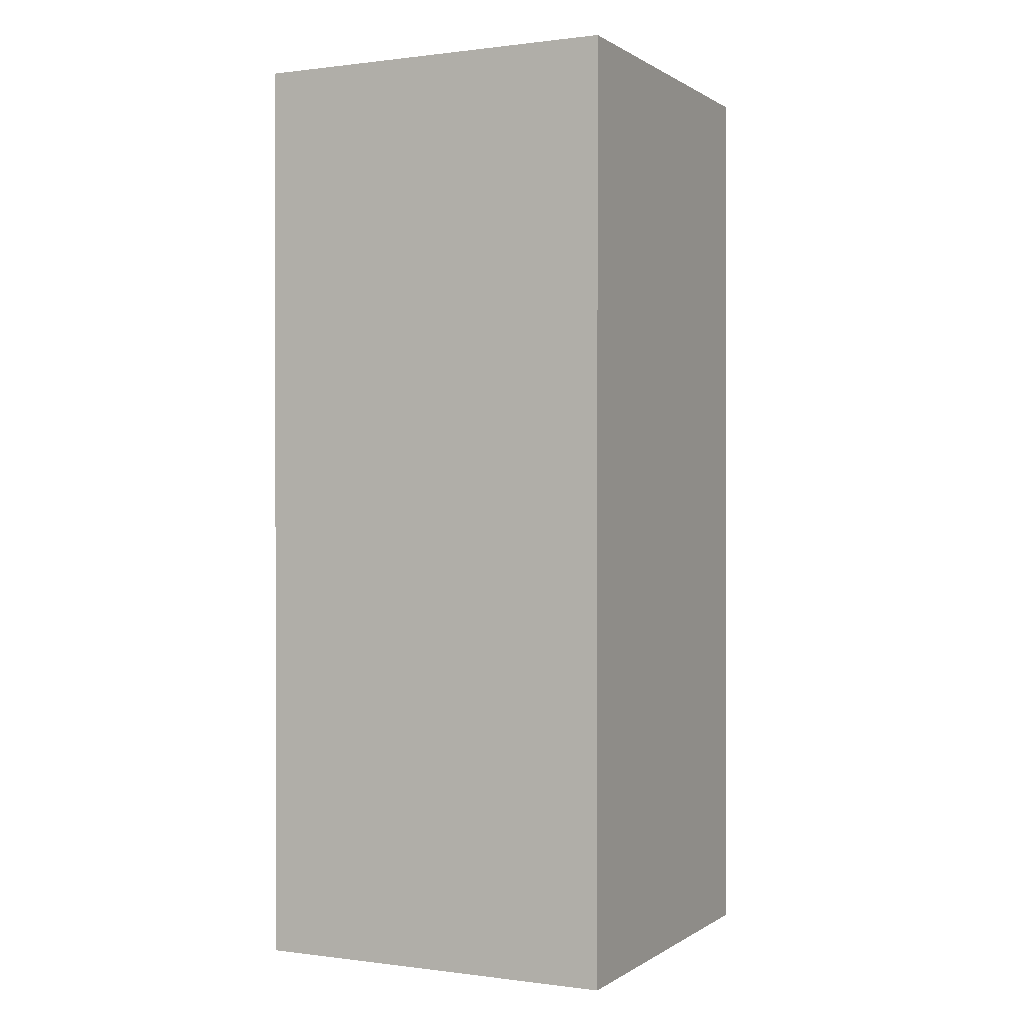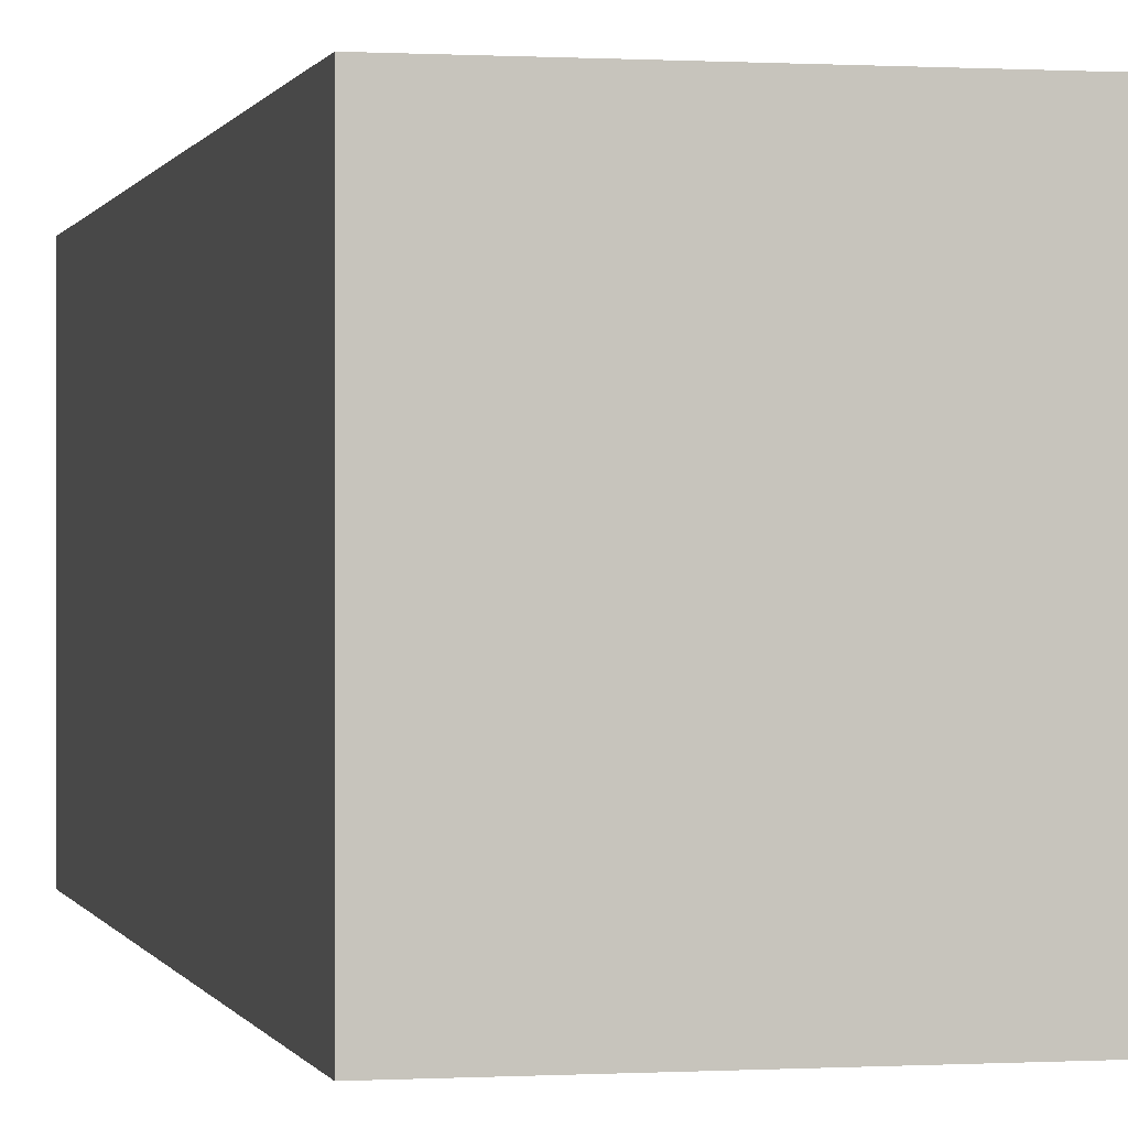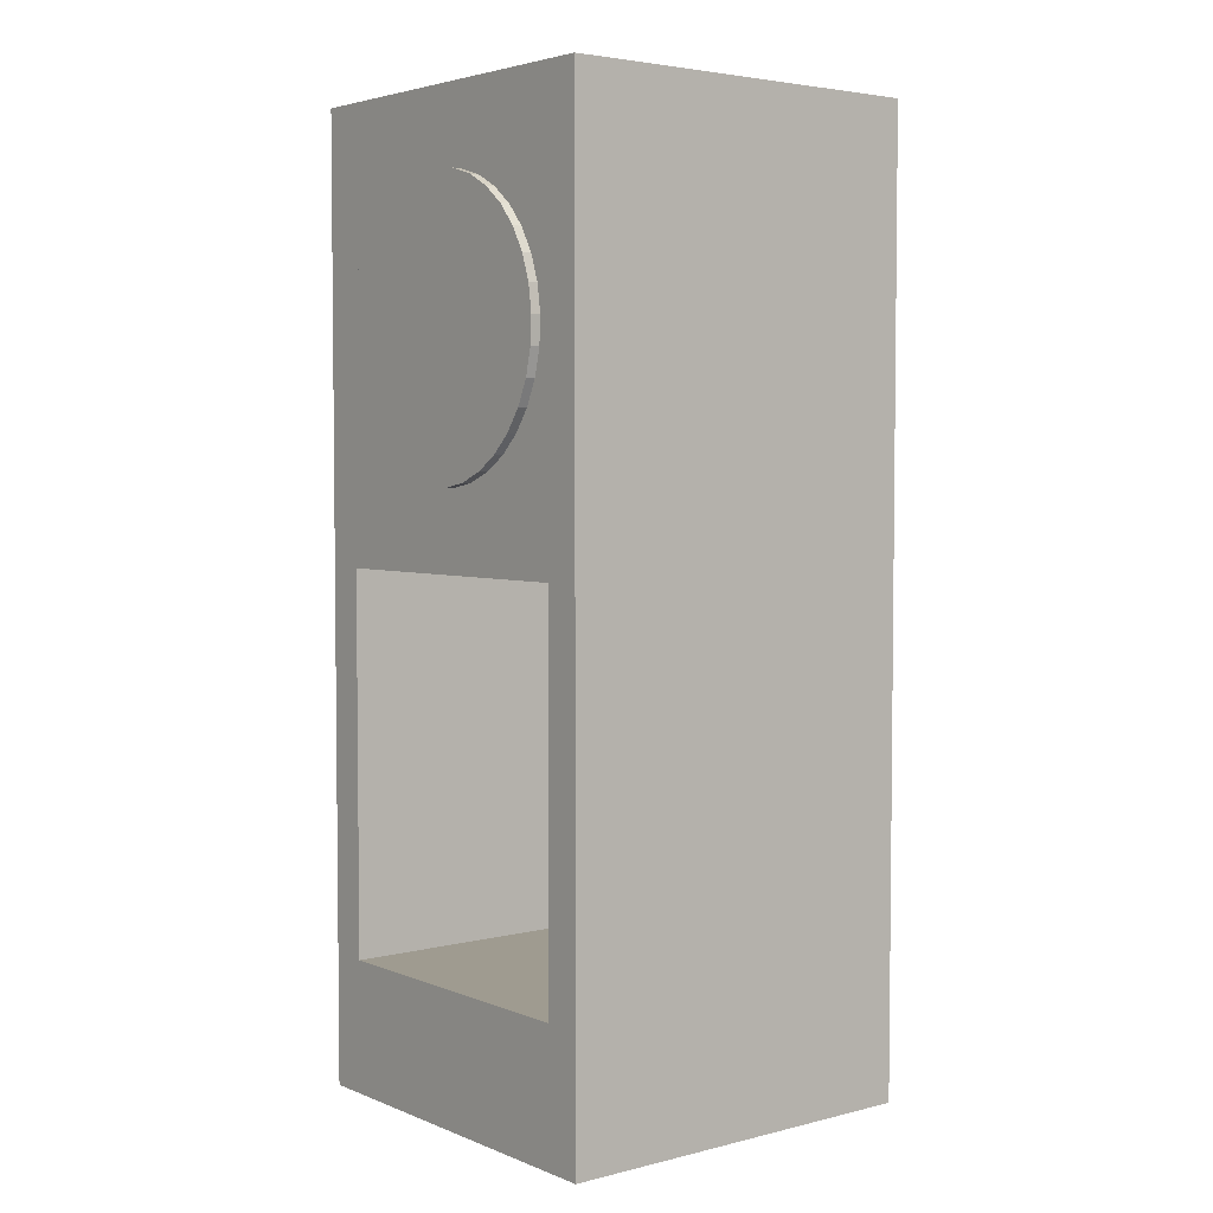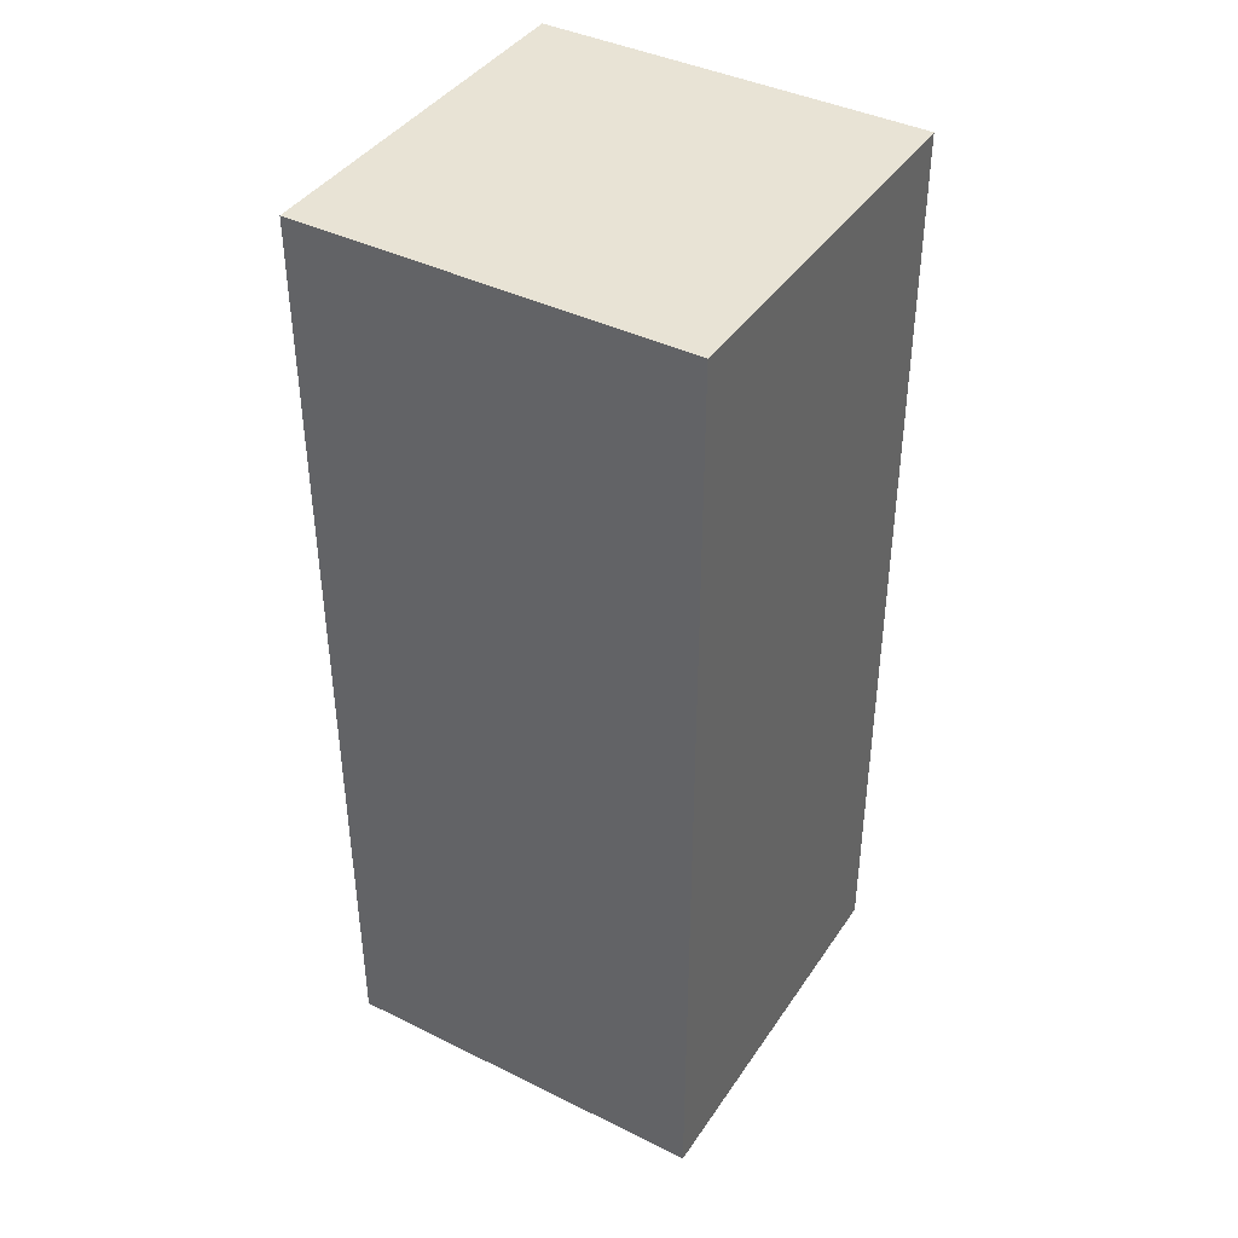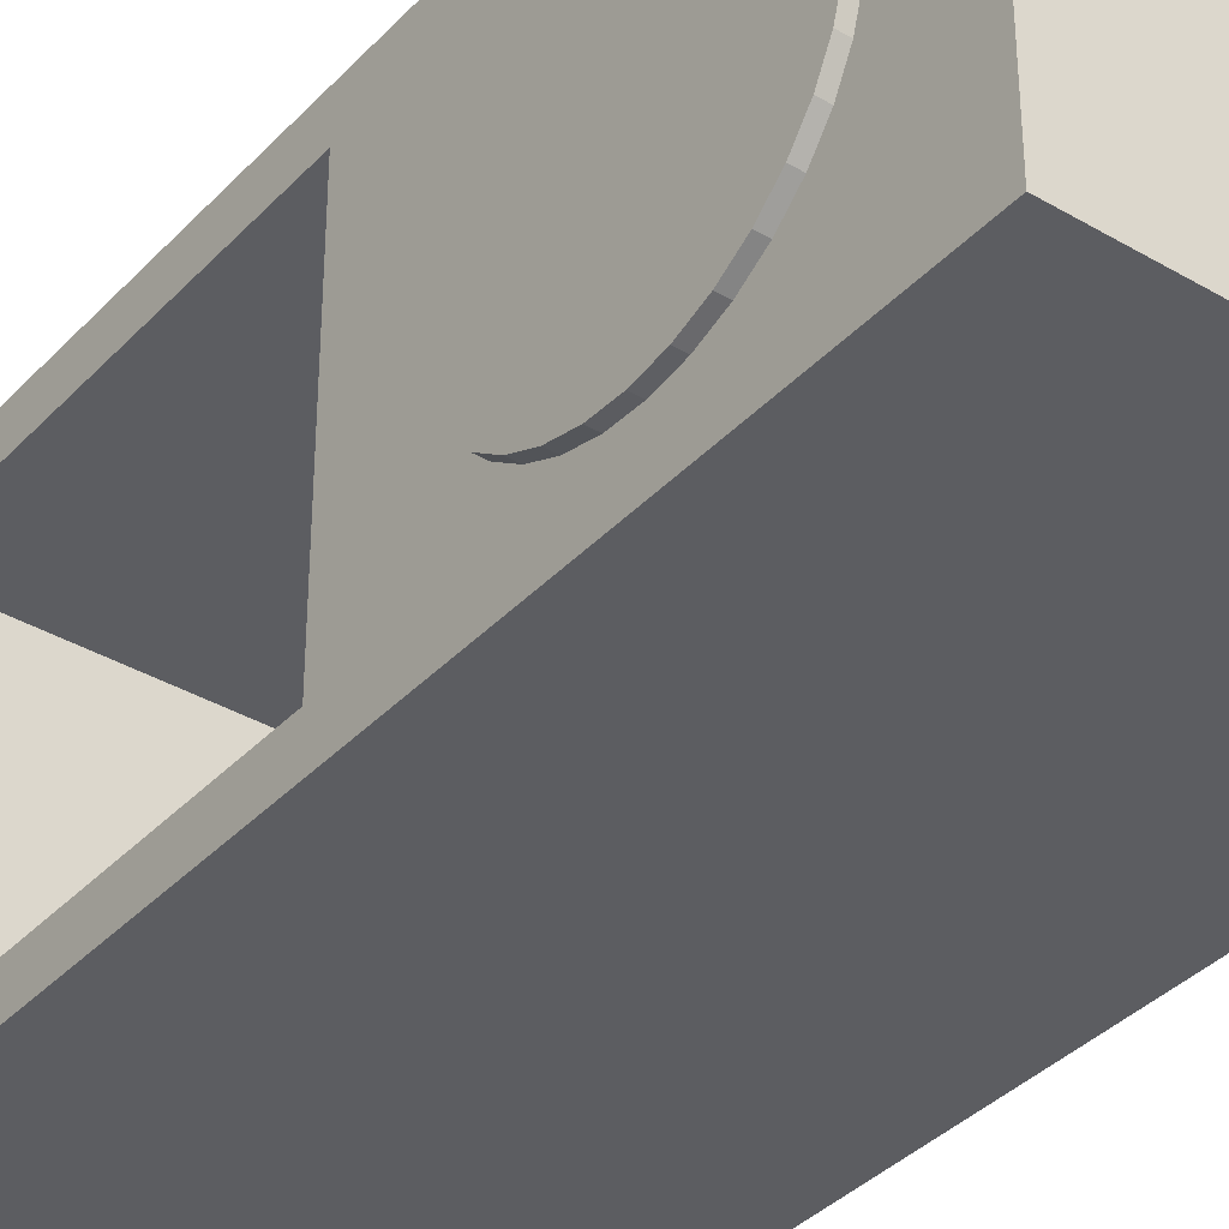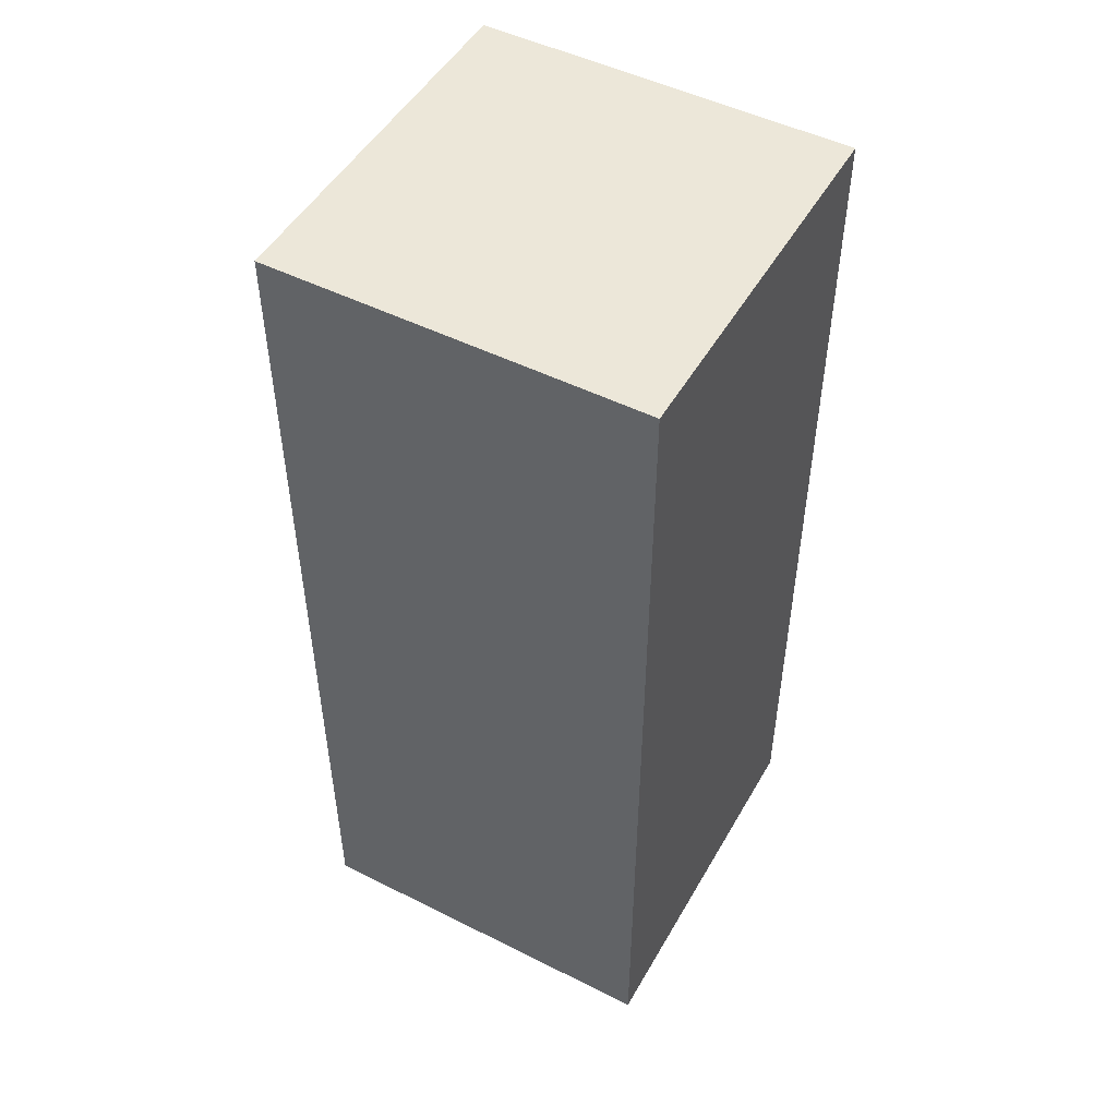
<metadata>
{"format":"obj","ext":"obj","renderer":"f3d","projection":"perspective","resolution":1024,"background":"white","views":[{"elev":0.3,"azim":-63.9,"up":"+Y"},{"elev":0.1,"azim":-12.8,"up":"+Z"},{"elev":4.0,"azim":141.4,"up":"+Y"},{"elev":41.0,"azim":-59.1,"up":"+Y"},{"elev":-37.0,"azim":142.8,"up":"+Z"},{"elev":49.7,"azim":-151.1,"up":"+Y"}]}
</metadata>
<code>
o zegar_Cube.002
v 1.05 4.602 -0
v 1.05 4.589 -0.1419
v 1.05 4.549 -0.2787
v 1.05 4.483 -0.4055
v 1.05 4.395 -0.5176
v 1.05 4.287 -0.6109
v 1.05 4.164 -0.6822
v 1.05 4.029 -0.7289
v 1.05 3.888 -0.7492
v 1.05 3.746 -0.7424
v 1.05 3.607 -0.7088
v 1.05 3.477 -0.6495
v 1.05 3.361 -0.5668
v 1.05 3.263 -0.4636
v 1.05 3.186 -0.3437
v 1.05 3.133 -0.2113
v 1.05 3.106 -0.07129
v 1.05 3.106 0.07129
v 1.05 3.133 0.2113
v 1.05 3.186 0.3437
v 1.05 3.263 0.4636
v 1.05 3.361 0.5668
v 1.05 3.477 0.6495
v 1.05 3.607 0.7088
v 1.05 3.746 0.7424
v 1.05 3.888 0.7491
v 1.05 4.029 0.7289
v 1.05 4.164 0.6822
v 1.05 4.287 0.6109
v 1.05 4.395 0.5176
v 1.05 4.483 0.4055
v 1.05 4.549 0.2787
v 1.05 4.589 0.1419
v -0.5363 0.6922 0.7969
v -0.5363 2.692 0.7969
v -0.5363 0.6922 -0.8025
v -0.5363 2.692 -0.8025
v -1 0 1
v -1 5 1
v -1 0 -1
v -1 5 -1
v 1 0 1
v 1 5 1
v 1 0 -1
v 1 5 -1
v 1 2.692 -0.8025
v 1 2.692 0.7969
v 1 0.6922 0.7969
v 1 0.6922 -0.8025
v 1 4.589 0.1419
v 1 4.602 -0
v 1 4.549 0.2787
v 1 4.483 0.4055
v 1 4.395 0.5176
v 1 4.287 0.6109
v 1 4.029 0.7289
v 1 4.164 0.6822
v 1 3.888 0.7491
v 1 3.746 0.7424
v 1 3.477 0.6495
v 1 3.607 0.7088
v 1 3.186 0.3437
v 1 3.361 0.5668
v 1 3.263 0.4636
v 1 3.106 0.07129
v 1 3.133 0.2113
v 1 3.106 -0.07129
v 1 4.589 -0.1419
v 1 4.549 -0.2787
v 1 3.133 -0.2113
v 1 3.186 -0.3437
v 1 4.483 -0.4055
v 1 3.263 -0.4636
v 1 4.395 -0.5176
v 1 4.287 -0.6109
v 1 3.361 -0.5668
v 1 4.164 -0.6822
v 1 3.607 -0.7088
v 1 3.477 -0.6495
v 1 4.029 -0.7289
v 1 3.746 -0.7424
v 1 3.888 -0.7492
f 1 26 18
f 36 35 34
f 49 37 36
f 34 49 36
f 39 40 38
f 41 44 40
f 44 46 49
f 43 38 42
f 44 38 40
f 41 43 45
f 46 70 67
f 34 47 48
f 35 46 47
f 82 10 81
f 79 13 76
f 78 12 79
f 50 1 51
f 59 26 58
f 77 8 80
f 80 9 82
f 74 6 75
f 50 32 33
f 67 18 65
f 57 27 28
f 70 17 67
f 72 5 74
f 66 20 62
f 69 4 72
f 76 14 73
f 55 30 54
f 58 27 56
f 53 32 52
f 73 15 71
f 62 21 64
f 63 23 60
f 51 2 68
f 75 7 77
f 61 25 59
f 81 11 78
f 65 19 66
f 51 68 45
f 54 31 53
f 68 3 69
f 60 24 61
f 71 16 70
f 57 29 55
f 64 22 63
f 3 2 1
f 1 33 30
f 33 32 30
f 32 31 30
f 30 29 28
f 28 27 26
f 26 25 24
f 24 23 22
f 22 21 18
f 21 20 18
f 20 19 18
f 18 17 14
f 17 16 14
f 16 15 14
f 14 13 12
f 12 11 10
f 10 9 8
f 8 7 6
f 6 5 1
f 5 4 1
f 4 3 1
f 30 28 26
f 26 24 22
f 14 12 10
f 10 8 6
f 1 30 26
f 26 22 18
f 18 14 10
f 10 6 18
f 6 1 18
f 36 37 35
f 49 46 37
f 34 48 49
f 39 41 40
f 41 45 44
f 44 45 46
f 49 48 44
f 48 42 44
f 43 39 38
f 44 42 38
f 41 39 43
f 43 42 47
f 42 48 47
f 59 58 43
f 59 43 47
f 46 45 81
f 45 82 81
f 61 59 47
f 60 61 47
f 46 81 78
f 46 78 79
f 63 60 47
f 64 63 47
f 46 79 76
f 46 76 73
f 62 64 47
f 66 62 47
f 46 73 71
f 46 71 70
f 66 47 65
f 47 46 67
f 65 47 67
f 34 35 47
f 35 37 46
f 82 9 10
f 79 12 13
f 78 11 12
f 50 33 1
f 59 25 26
f 77 7 8
f 80 8 9
f 74 5 6
f 50 52 32
f 67 17 18
f 57 56 27
f 70 16 17
f 72 4 5
f 66 19 20
f 69 3 4
f 76 13 14
f 55 29 30
f 58 26 27
f 53 31 32
f 73 14 15
f 62 20 21
f 63 22 23
f 51 1 2
f 75 6 7
f 61 24 25
f 81 10 11
f 65 18 19
f 43 58 56
f 43 56 57
f 80 82 45
f 77 80 45
f 43 57 55
f 43 55 54
f 75 77 45
f 74 75 45
f 43 54 53
f 43 53 52
f 72 74 45
f 69 72 45
f 45 43 51
f 43 52 50
f 43 50 51
f 68 69 45
f 54 30 31
f 68 2 3
f 60 23 24
f 71 15 16
f 57 28 29
f 64 21 22

</code>
